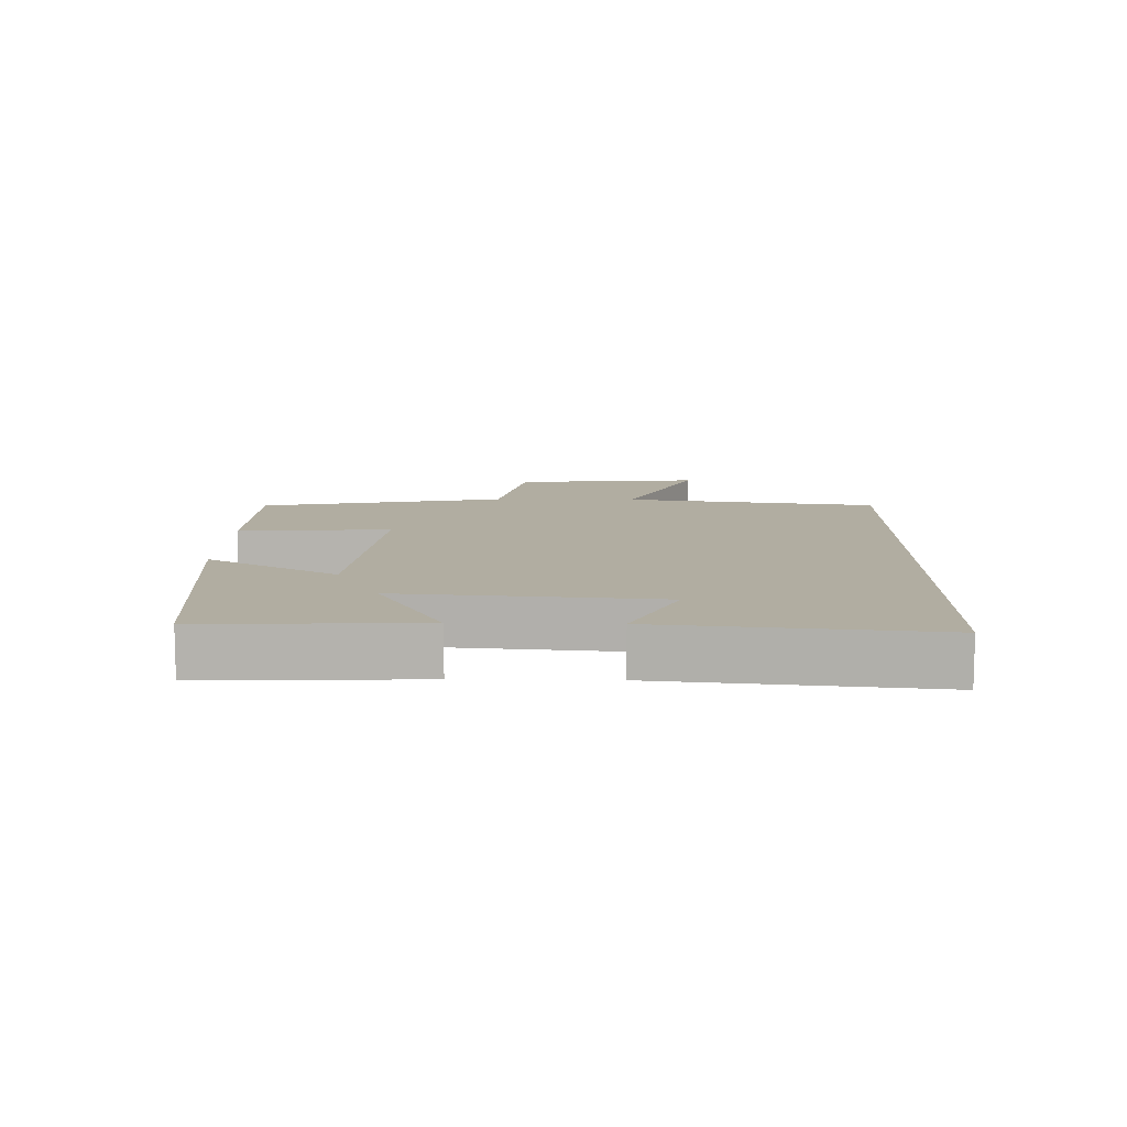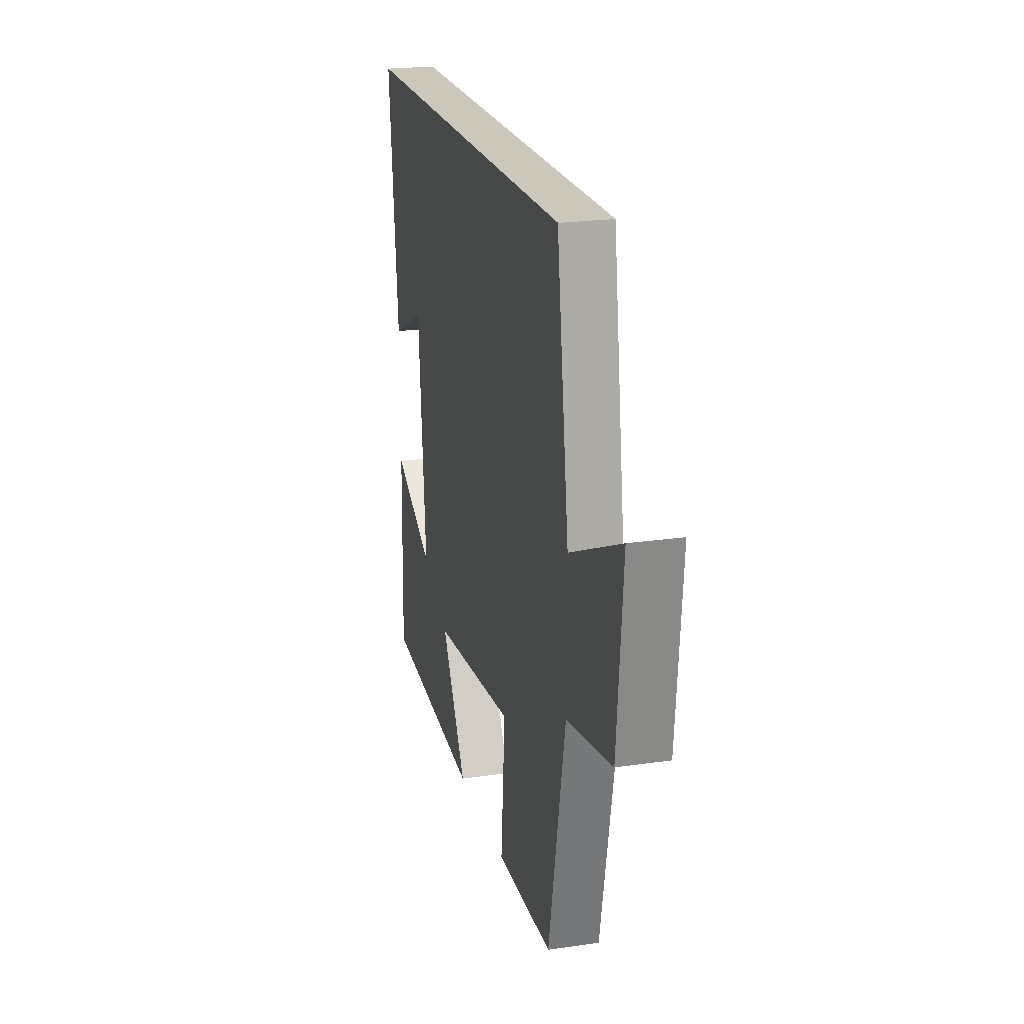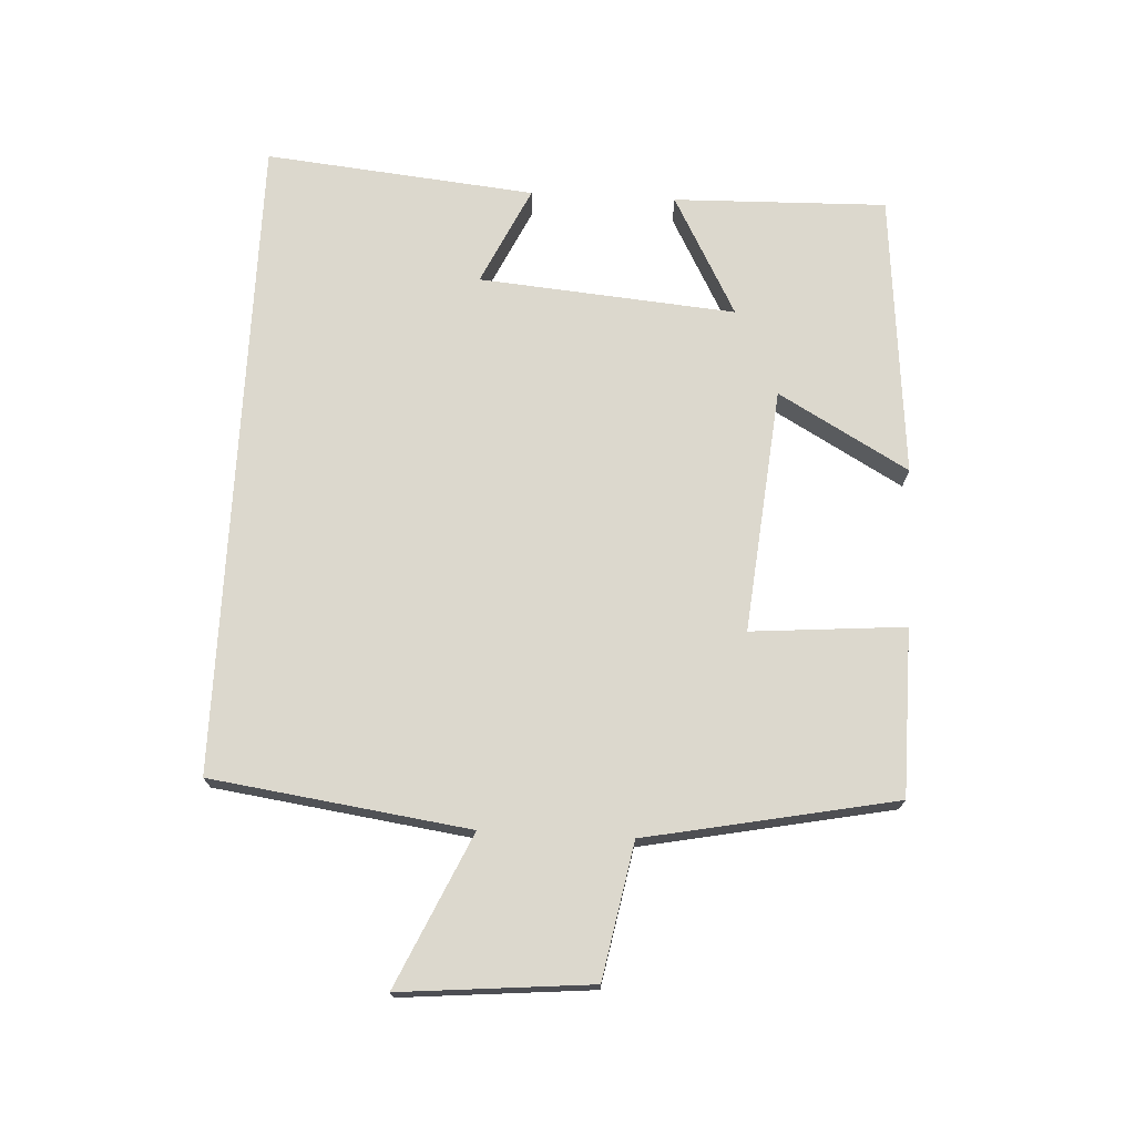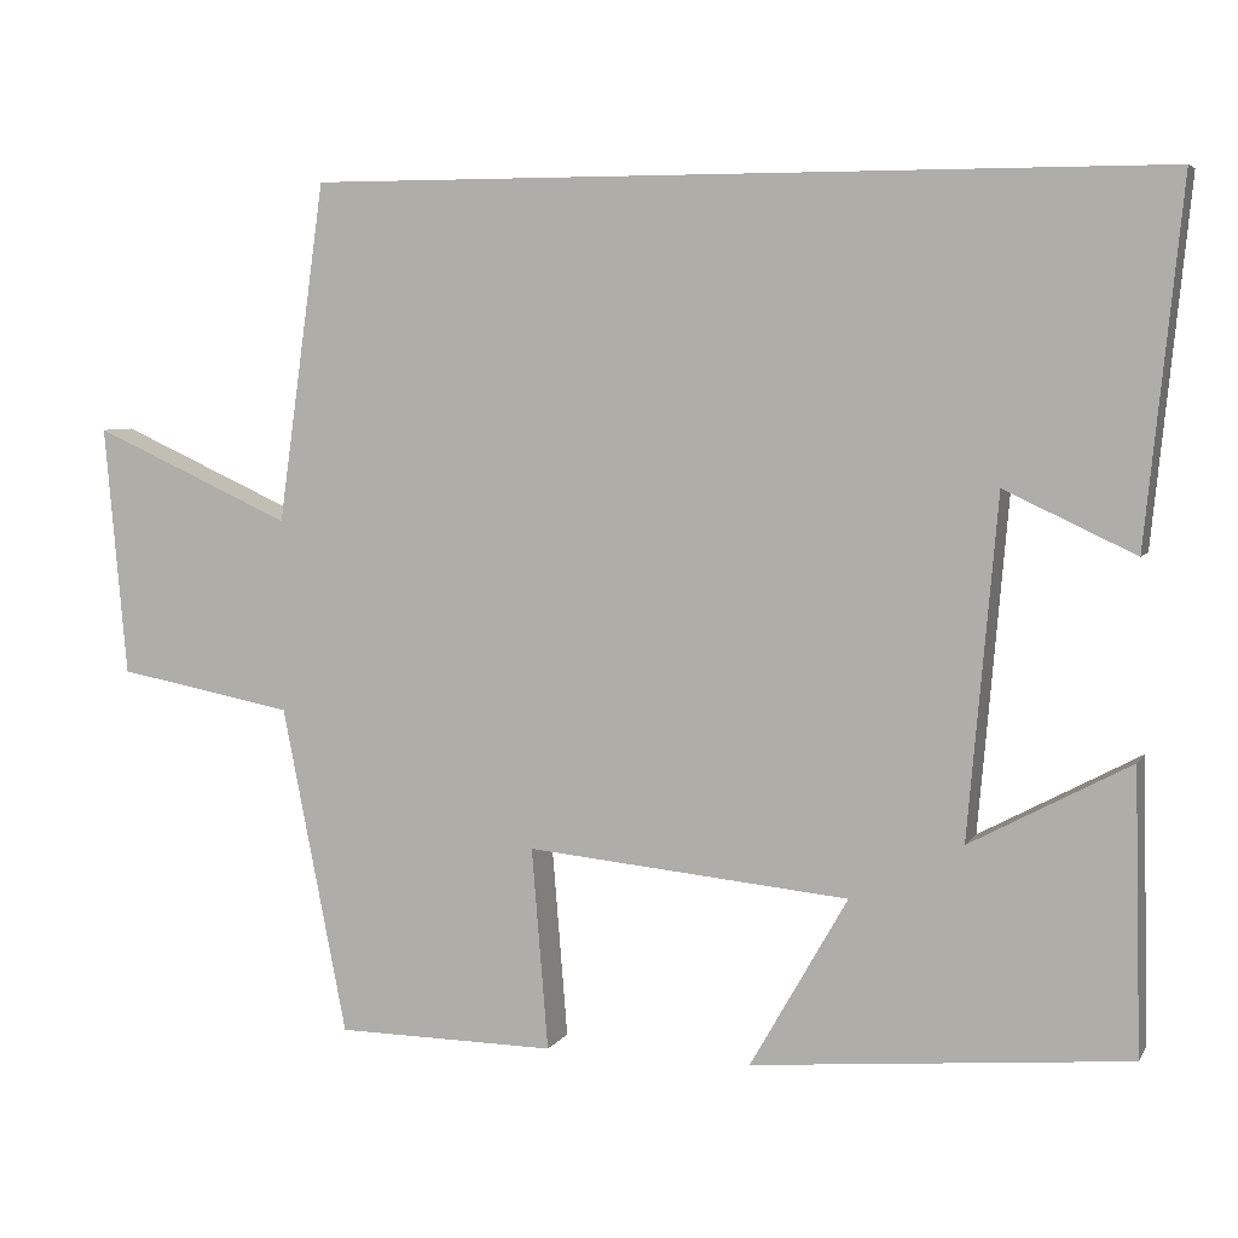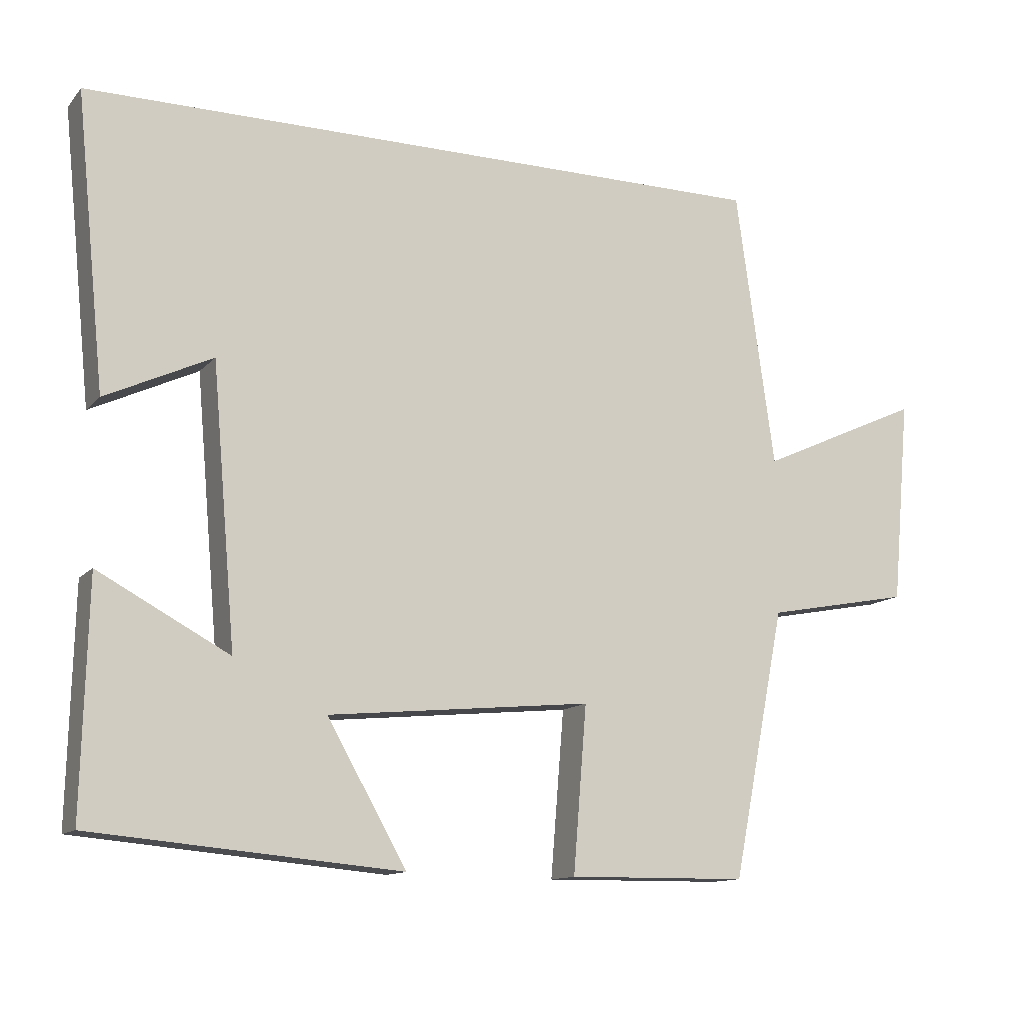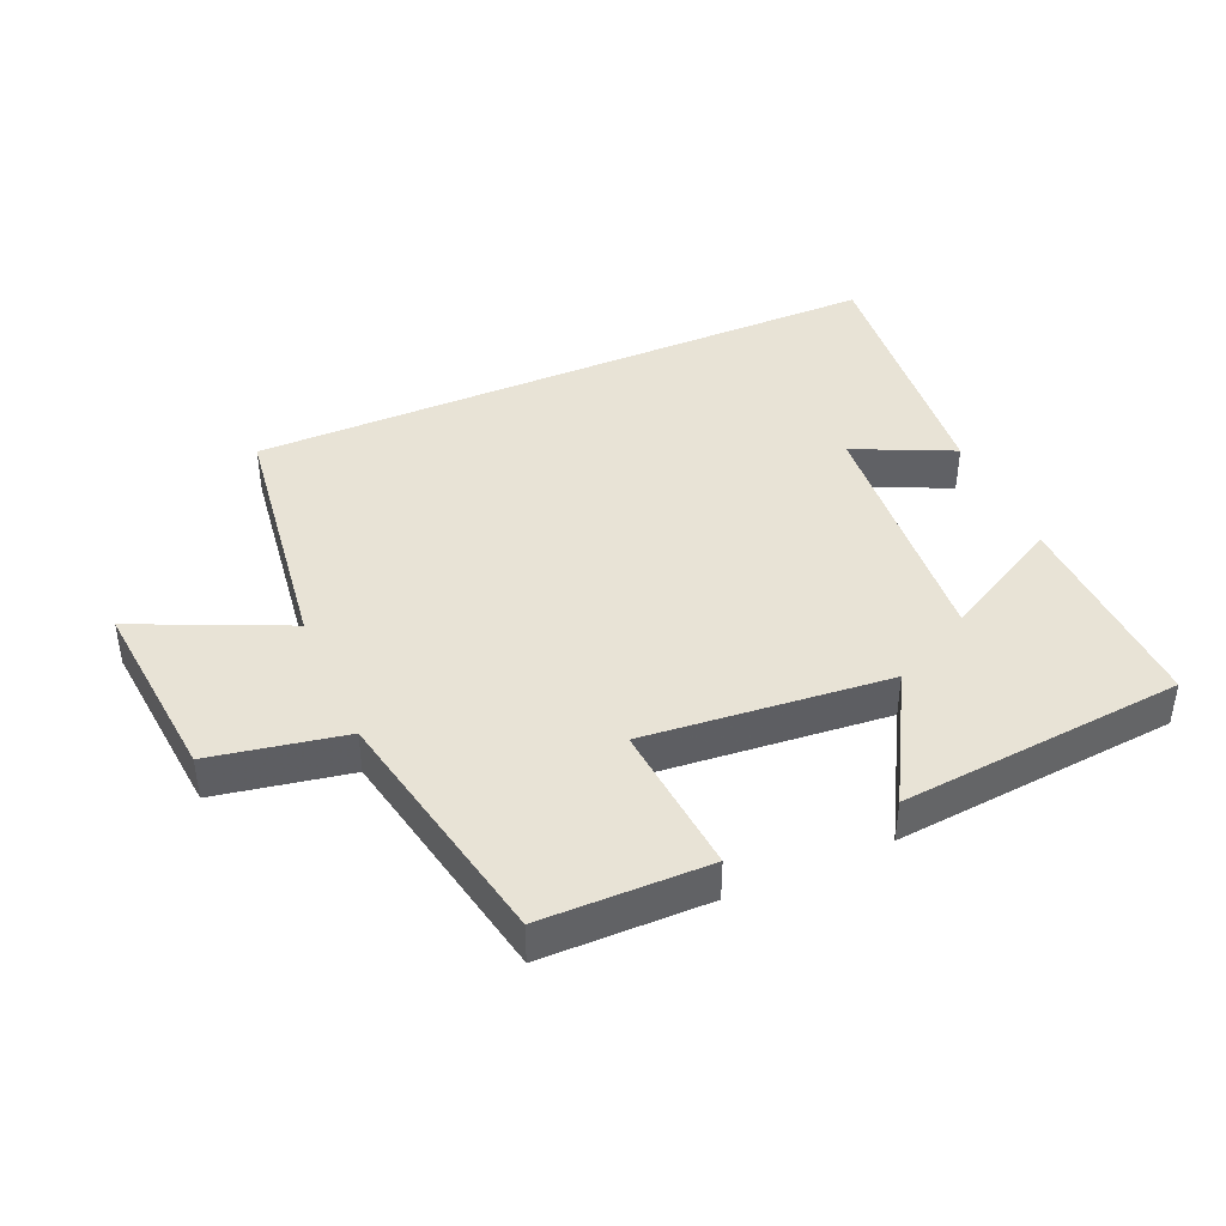
<metadata>
{"format":"obj","ext":"obj","renderer":"f3d","projection":"perspective","resolution":1024,"background":"white","views":[{"elev":10.4,"azim":-89.0,"up":"+Y"},{"elev":21.7,"azim":75.6,"up":"+Z"},{"elev":72.5,"azim":93.0,"up":"+Y"},{"elev":5.5,"azim":-162.3,"up":"+Z"},{"elev":-12.6,"azim":-24.9,"up":"+Z"},{"elev":41.6,"azim":156.3,"up":"+Y"}]}
</metadata>
<code>
v 0.445 0.07 0.5
v 0.5 0.07 0.107
v 0.731 0.07 0.212
v 0.705 0.07 -0.078
v 0.5 0.07 -0.117
v 0.425 0.07 -0.497
v 0.17 0.07 -0.5
v 0.189 0.07 -0.266
v -0.185 0.07 -0.302
v -0.072 0.07 -0.5
v -0.508 0.07 -0.461
v -0.5 0.07 -0.135
v -0.315 0.07 -0.234
v -0.349 0.07 0.158
v -0.5 0.07 0.087
v -0.542 0.07 0.5
v 0.445 0 0.5
v 0.5 0 0.107
v 0.731 0 0.212
v 0.705 0 -0.078
v 0.5 0 -0.117
v 0.425 0 -0.497
v 0.17 0 -0.5
v 0.189 0 -0.266
v -0.185 0 -0.302
v -0.072 0 -0.5
v -0.508 0 -0.461
v -0.5 0 -0.135
v -0.315 0 -0.234
v -0.349 0 0.158
v -0.5 0 0.087
v -0.542 0 0.5
f 14 15 16
f 14 16 1 2
f 13 14 2
f 10 11 12 13
f 9 10 13
f 8 9 13 2
f 5 6 7 8
f 5 8 2 3
f 3 4 5
f 32 31 30
f 18 17 32 30
f 18 30 29
f 29 28 27 26
f 29 26 25
f 18 29 25 24
f 24 23 22 21
f 19 18 24 21
f 21 20 19
f 1 17 18 2
f 2 18 19 3
f 3 19 20 4
f 4 20 21 5
f 5 21 22 6
f 6 22 23 7
f 7 23 24 8
f 8 24 25 9
f 9 25 26 10
f 10 26 27 11
f 11 27 28 12
f 12 28 29 13
f 13 29 30 14
f 14 30 31 15
f 15 31 32 16
f 16 32 17 1

</code>
